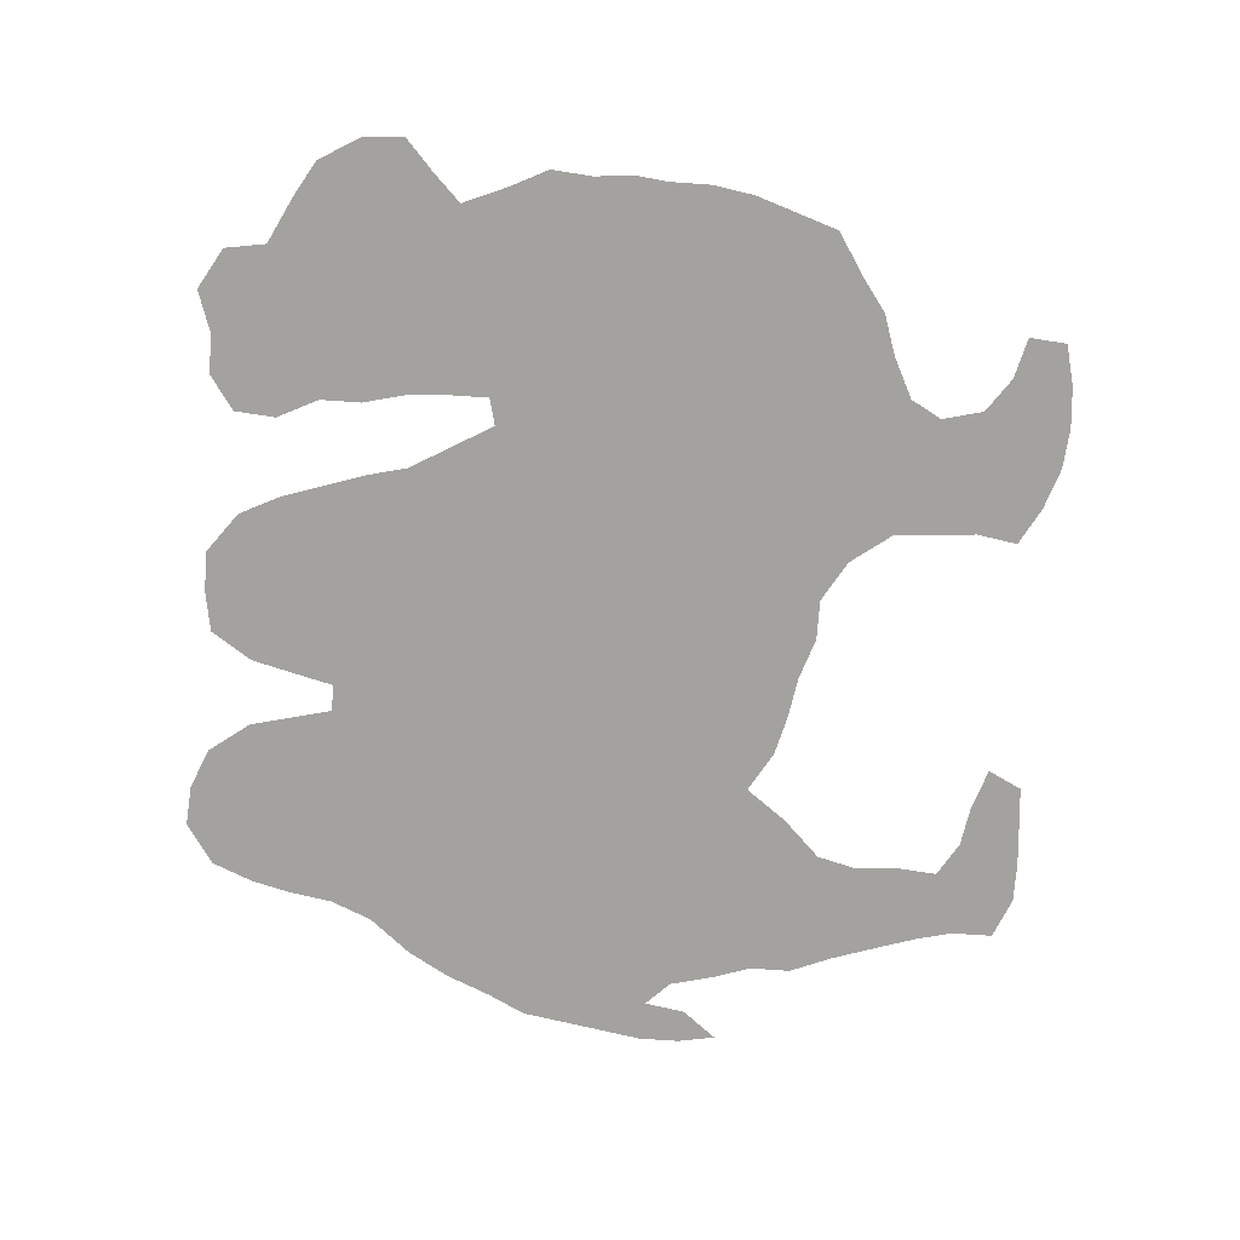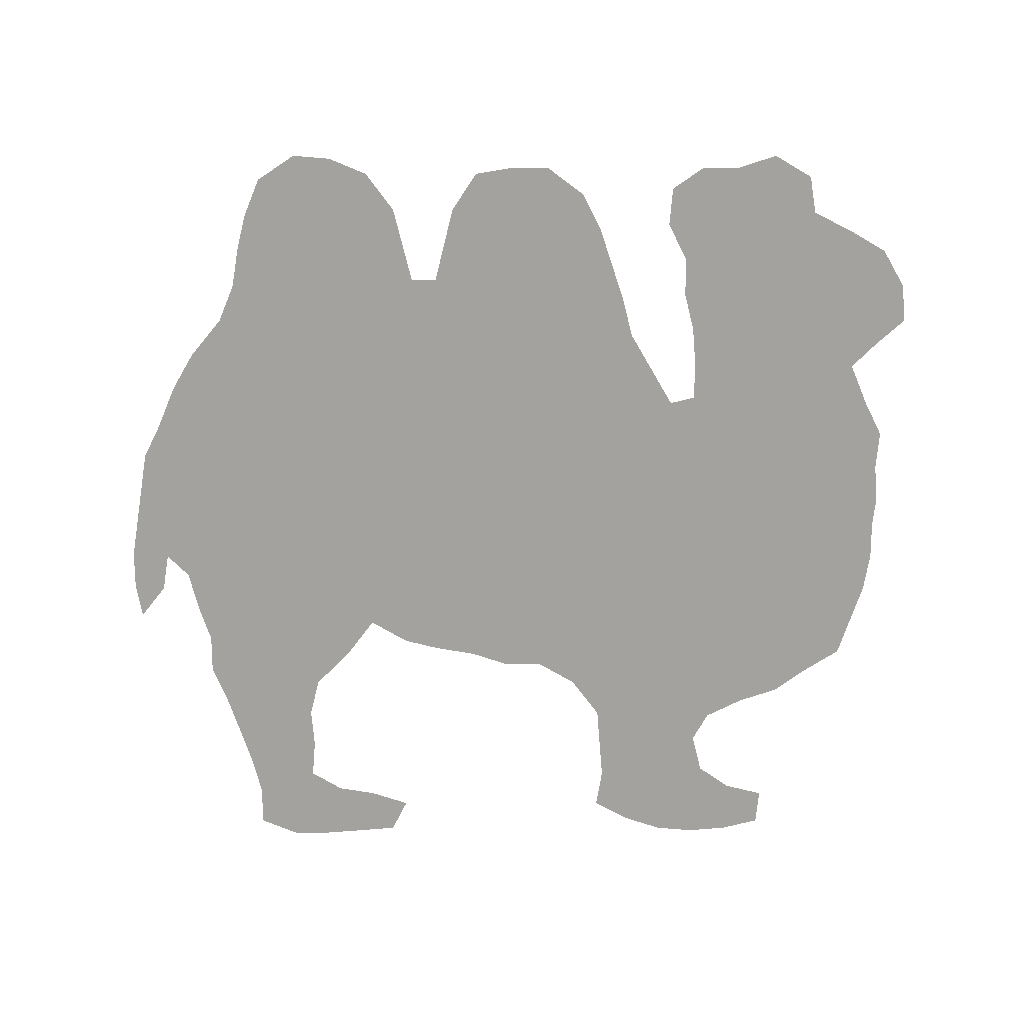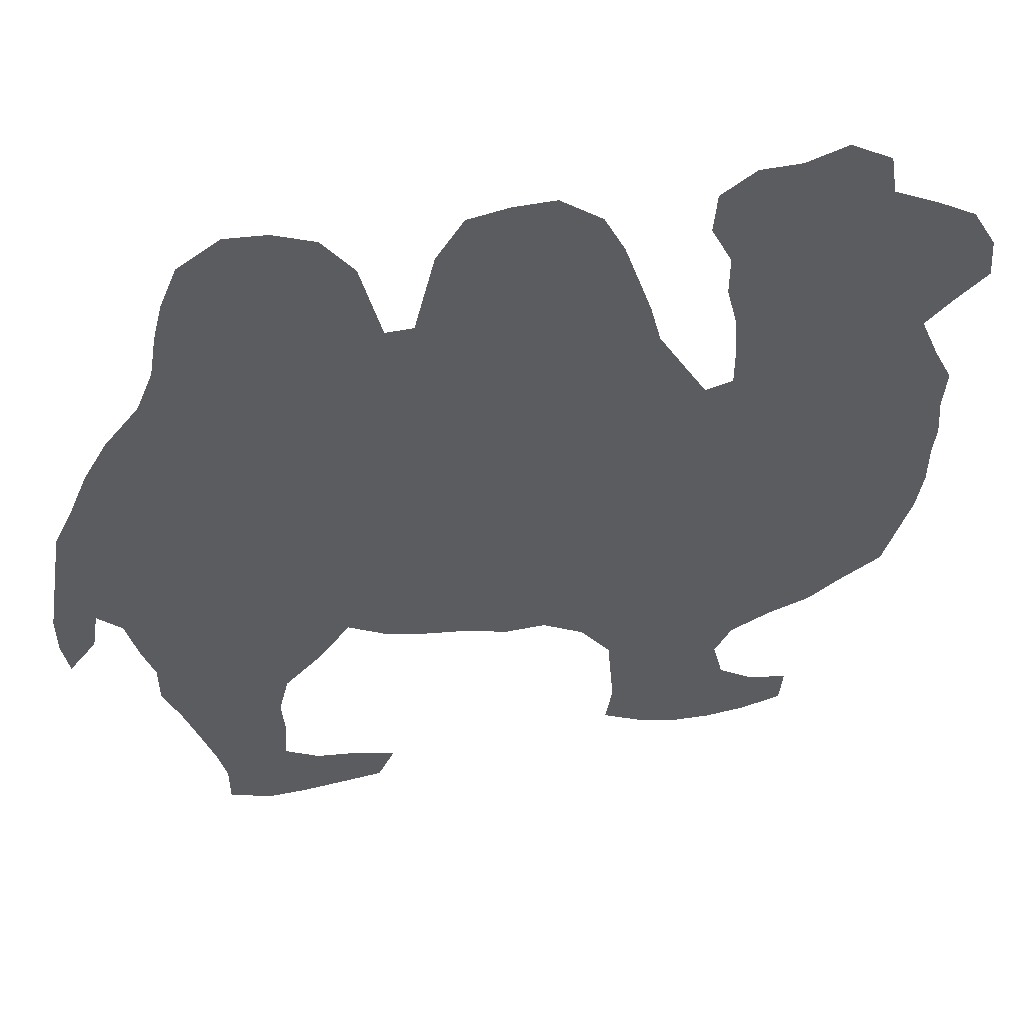
<metadata>
{"format":"obj","ext":"obj","renderer":"f3d","projection":"perspective","resolution":1024,"background":"white","views":[{"elev":-72.6,"azim":-94.1,"up":"+Z"},{"elev":-72.6,"azim":180.0,"up":"+Z"},{"elev":50.8,"azim":167.8,"up":"+Y"}]}
</metadata>
<code>
v 0.02239 0.4813 0
v 0.02612 0.5261 0
v 0.02239 0.5709 0
v 0.04278 0.6114 0
v 0.06343 0.6604 0
v 0.03373 0.6899 0
v 0 0.7201 0
v 0.003731 0.7649 0
v 0.02985 0.8097 0
v 0.07036 0.8335 0
v 0.1194 0.8582 0
v 0.1269 0.903 0
v 0.1716 0.9291 0
v 0.2164 0.9142 0
v 0.2612 0.9142 0
v 0.2985 0.8881 0
v 0.3022 0.8433 0
v 0.2798 0.7985 0
v 0.2798 0.7537 0
v 0.2687 0.709 0
v 0.2652 0.6683 0
v 0.2649 0.6194 0
v 0.2948 0.6119 0
v 0.3214 0.6575 0
v 0.347 0.7015 0
v 0.3583 0.7466 0
v 0.3732 0.7915 0
v 0.3881 0.8358 0
v 0.4104 0.8806 0
v 0.4552 0.9142 0
v 0.5 0.9142 0
v 0.5448 0.9067 0
v 0.5746 0.8619 0
v 0.5848 0.8212 0
v 0.597 0.7724 0
v 0.6269 0.7724 0
v 0.6391 0.8212 0
v 0.6492 0.8619 0
v 0.6828 0.9067 0
v 0.7276 0.9254 0
v 0.7724 0.9291 0
v 0.8172 0.8992 0
v 0.8358 0.8545 0
v 0.8461 0.8139 0
v 0.8545 0.7649 0
v 0.8731 0.7201 0
v 0.9104 0.6754 0
v 0.9366 0.6306 0
v 0.9572 0.5816 0
v 0.9776 0.541 0
v 0.9844 0.5003 0
v 0.9919 0.4555 0
v 1 0.4067 0
v 1 0.3619 0
v 0.9925 0.3209 0
v 0.9627 0.3582 0
v 0.9552 0.403 0
v 0.9291 0.3769 0
v 0.9166 0.3279 0
v 0.903 0.2873 0
v 0.903 0.2425 0
v 0.8845 0.1981 0
v 0.8666 0.1449 0
v 0.8531 0.1034 0
v 0.8433 0.06343 0
v 0.8433 0.01866 0
v 0.7985 0 0
v 0.7546 1.188e-05 0
v 0.7099 0.00362 0
v 0.6642 0.007463 0
v 0.6455 0.04478 0
v 0.6903 0.0597 0
v 0.7351 0.06716 0
v 0.7724 0.08955 0
v 0.7687 0.1343 0
v 0.7724 0.1791 0
v 0.7612 0.2239 0
v 0.7201 0.2649 0
v 0.6866 0.3097 0
v 0.6418 0.2836 0
v 0.6012 0.2733 0
v 0.5522 0.2649 0
v 0.5075 0.25 0
v 0.4627 0.25 0
v 0.4179 0.2239 0
v 0.3843 0.1791 0
v 0.3807 0.1351 0
v 0.3769 0.08955 0
v 0.3843 0.04478 0
v 0.3433 0.02239 0
v 0.2985 0.007463 0
v 0.2537 0.003731 0
v 0.209 0.007463 0
v 0.1642 0.01866 0
v 0.1605 0.0597 0
v 0.2052 0.0709 0
v 0.2425 0.09702 0
v 0.2537 0.1418 0
v 0.2351 0.1754 0
v 0.1903 0.1978 0
v 0.1455 0.2127 0
v 0.1084 0.2398 0
v 0.06343 0.2687 0
v 0.04878 0.3126 0
v 0.03358 0.3582 0
v 0.02612 0.403 0
v 0.02612 0.4478 0
v 0.04632 0.7472 0
v 0.6113 0.502 0
v 0.4547 0.6988 0
v 0.4506 0.4704 0
v 0.7855 0.5295 0
v 0.7594 0.7338 0
v 0.6466 0.5383 0
v 0.7947 0.4896 0
v 0.7925 0.3727 0
v 0.6333 0.315 0
v 0.3883 0.4306 0
v 0.3431 0.4194 0
v 0.09985 0.7562 0
v 0.1674 0.8815 0
v 0.8236 0.454 0
v 0.4243 0.4409 0
v 0.5086 0.2866 0
v 0.4507 0.7414 0
v 0.2515 0.8691 0
v 0.1255 0.5735 0
v 0.1561 0.6228 0
v 0.05345 0.5634 0
v 0.8123 0.04473 0
v 0.9655 0.4324 0
v 0.8158 0.2737 0
v 0.3134 0.1489 0
v 0.2994 0.09453 0
v 0.2859 0.2239 0
v 0.2485 0.3886 0
v 0.1582 0.2373 0
v 0.09073 0.2904 0
v 0.2109 0.4191 0
v 0.1534 0.4745 0
v 0.7505 0.8575 0
v 0.7374 0.7734 0
v 0.4887 0.7702 0
v 0.1954 0.781 0
v 0.1399 0.5264 0
v 0.8197 0.2013 0
v 0.7947 0.3341 0
v 0.9528 0.4778 0
v 0.2707 0.05135 0
v 0.2183 0.04364 0
v 0.3198 0.2021 0
v 0.7848 0.8795 0
v 0.485 0.8146 0
v 0.4902 0.8587 0
v 0.17 0.6779 0
v 0.8079 0.09459 0
v 0.7748 0.0453 0
v 0.9795 0.3812 0
v 0.7351 0.8194 0
v 0.4586 0.8793 0
v 0.5278 0.8751 0
v 0.8164 0.1468 0
v 0.7343 0.03148 0
v 0.6945 0.03516 0
v 0.4573 0.5857 0
v 0.3839 0.6776 0
v 0.3741 0.5573 0
v 0.6938 0.6499 0
v 0.6855 0.7489 0
v 0.6462 0.6423 0
v 0.7402 0.4272 0
v 0.6046 0.6388 0
v 0.3498 0.5131 0
v 0.08233 0.7078 0
v 0.7478 0.3837 0
v 0.8233 0.3117 0
v 0.4706 0.3631 0
v 0.344 0.07875 0
v 0.4895 0.6769 0
v 0.5024 0.72 0
v 0.5275 0.6734 0
v 0.1976 0.5986 0
v 0.08602 0.5305 0
v 0.4673 0.3092 0
v 0.4928 0.4034 0
v 0.524 0.4312 0
v 0.8702 0.3252 0
v 0.2969 0.4081 0
v 0.2668 0.4955 0
v 0.2792 0.1299 0
v 0.1496 0.3461 0
v 0.2332 0.519 0
v 0.2192 0.5567 0
v 0.3413 0.6181 0
v 0.5296 0.7552 0
v 0.1657 0.8267 0
v 0.342 0.1196 0
v 0.7565 0.3408 0
v 0.9495 0.5247 0
v 0.879 0.5351 0
v 0.8711 0.4774 0
v 0.3881 0.6331 0
v 0.3662 0.2253 0
v 0.2721 0.5589 0
v 0.7723 0.2599 0
v 0.7097 0.3526 0
v 0.1185 0.6669 0
v 0.1336 0.7178 0
v 0.6831 0.8308 0
v 0.6518 0.7209 0
v 0.5941 0.3842 0
v 0.5262 0.4939 0
v 0.5206 0.3752 0
v 0.5363 0.615 0
v 0.7003 0.5234 0
v 0.665 0.4286 0
v 0.8322 0.6343 0
v 0.8298 0.7246 0
v 0.4905 0.4513 0
v 0.6297 0.408 0
v 0.4239 0.3436 0
v 0.377 0.3267 0
v 0.116 0.8072 0
v 0.8517 0.5882 0
v 0.8206 0.7716 0
v 0.6316 0.4568 0
v 0.6106 0.6867 0
v 0.08279 0.5811 0
v 0.09981 0.6213 0
v 0.2132 0.6428 0
v 0.6603 0.4871 0
v 0.7711 0.2963 0
v 0.2447 0.2127 0
v 0.2788 0.303 0
v 0.2291 0.2894 0
v 0.3275 0.3139 0
v 0.1206 0.3759 0
v 0.1044 0.4586 0
v 0.122 0.4205 0
v 0.1845 0.3133 0
v 0.7877 0.7562 0
v 0.4032 0.7165 0
v 0.4476 0.7881 0
v 0.879 0.3723 0
v 0.8307 0.3994 0
v 0.8629 0.4235 0
v 0.5307 0.7982 0
v 0.3212 0.05087 0
v 0.4404 0.8374 0
v 0.2198 0.6937 0
v 0.2303 0.7415 0
v 0.1817 0.7304 0
v 0.1485 0.7709 0
v 0.6844 0.7915 0
v 0.7852 0.7971 0
v 0.7927 0.8358 0
v 0.4587 0.6468 0
v 0.6962 0.4834 0
v 0.7579 0.691 0
v 0.81 0.5597 0
v 0.8901 0.4401 0
v 0.1879 0.516 0
v 0.5944 0.4428 0
v 0.3499 0.1688 0
v 0.6679 0.3812 0
v 0.737 0.8935 0
v 0.7042 0.8635 0
v 0.07174 0.7908 0
v 0.4045 0.4891 0
v 0.1619 0.3942 0
v 0.92 0.5483 0
v 0.4099 0.8033 0
v 0.2363 0.3378 0
v 0.3349 0.3658 0
v 0.0987 0.3351 0
v 0.1982 0.3673 0
v 0.1524 0.2722 0
v 0.4493 0.5229 0
v 0.4285 0.6256 0
v 0.6825 0.6096 0
v 0.701 0.6964 0
v 0.7719 0.4574 0
v 0.631 0.5958 0
v 0.602 0.5585 0
v 0.359 0.4655 0
v 0.2175 0.825 0
v 0.4587 0.4164 0
v 0.8437 0.5479 0
v 0.2586 0.4433 0
v 0.3104 0.466 0
v 0.1293 0.2999 0
v 0.2128 0.4715 0
v 0.5951 0.33 0
v 0.5591 0.3048 0
v 0.5545 0.4517 0
v 0.5621 0.5739 0
v 0.49 0.5398 0
v 0.5294 0.5537 0
v 0.7289 0.4732 0
v 0.7653 0.5729 0
v 0.8101 0.6797 0
v 0.7168 0.5731 0
v 0.8819 0.6304 0
v 0.495 0.6297 0
v 0.6295 0.3607 0
v 0.7915 0.7154 0
v 0.421 0.2965 0
v 0.3798 0.3791 0
v 0.7342 0.6582 0
v 0.9033 0.5868 0
v 0.3279 0.5676 0
v 0.5153 0.33 0
v 0.4245 0.3921 0
v 0.2223 0.2431 0
v 0.8079 0.239 0
v 0.2647 0.2591 0
v 0.3191 0.2597 0
v 0.37 0.2784 0
v 0.2867 0.3539 0
v 0.0762 0.3827 0
v 0.2786 0.1783 0
v 0.1907 0.2597 0
v 0.1103 0.4944 0
v 0.2418 0.7855 0
v 0.8577 0.243 0
v 0.5339 0.836 0
v 0.3055 0.5211 0
v 0.7864 0.4154 0
v 0.1702 0.5655 0
v 0.1716 0.4367 0
v 0.9132 0.5002 0
v 0.8461 0.1726 0
v 0.9224 0.4504 0
v 0.8324 0.5091 0
v 0.2042 0.8643 0
v 0.3555 0.6571 0
v 0.06412 0.4834 0
v 0.7286 0.3111 0
v 0.2594 0.8266 0
v 0.8563 0.2867 0
v 0.4072 0.761 0
v 0.06939 0.4302 0
v 0.408 0.2563 0
v 0.2354 0.5953 0
v 0.3873 0.5255 0
v 0.9072 0.4083 0
v 0.5621 0.7732 0
v 0.3689 0.5945 0
v 0.4179 0.5467 0
v 0.4211 0.6691 0
v 0.4089 0.5904 0
v 0.06489 0.3483 0
v 0.7263 0.7285 0
v 0.6595 0.6798 0
v 0.5576 0.3537 0
v 0.5713 0.4864 0
v 0.5584 0.4052 0
v 0.5812 0.6079 0
v 0.5621 0.7178 0
v 0.5684 0.6596 0
v 0.4836 0.496 0
v 0.5661 0.5286 0
v 0.4997 0.5854 0
v 0.7051 0.4013 0
v 0.752 0.5021 0
v 0.6984 0.4458 0
v 0.797 0.6028 0
v 0.8576 0.6767 0
v 0.7805 0.6454 0
v 0.6743 0.5684 0
v 0.7427 0.5399 0
v 0.7388 0.6151 0
v 0.6089 0.7313 0
v 0.666 0.3426 0
v 0.8349 0.354 0
f 6 174 108
f 6 108 7
f 194 311 348
f 210 227 354
f 248 134 149
f 231 226 216
f 11 121 12
f 57 333 346
f 82 124 83
f 11 196 121
f 192 193 262
f 183 127 228
f 65 130 66
f 79 117 80
f 133 321 190
f 94 150 95
f 23 204 311
f 102 291 138
f 100 137 101
f 339 286 324
f 204 193 192
f 141 256 152
f 36 373 210
f 15 126 16
f 2 129 3
f 49 271 199
f 259 309 369
f 178 134 248
f 88 178 89
f 149 97 150
f 264 151 133
f 40 266 41
f 113 259 306
f 153 247 326
f 304 165 363
f 5 207 174
f 65 156 130
f 54 158 55
f 54 53 158
f 142 113 241
f 361 219 212
f 204 192 189
f 159 256 141
f 29 160 30
f 31 161 32
f 31 160 154
f 29 249 160
f 63 332 162
f 162 75 156
f 68 157 163
f 69 163 164
f 70 164 71
f 108 9 8
f 108 268 9
f 5 174 6
f 108 8 7
f 53 131 158
f 185 213 186
f 179 304 181
f 110 257 179
f 231 216 366
f 113 353 259
f 261 201 246
f 139 330 270
f 39 267 266
f 266 267 141
f 108 120 268
f 121 13 12
f 121 14 13
f 339 18 17
f 320 239 342
f 124 84 83
f 311 204 327
f 132 232 205
f 315 205 77
f 4 228 229
f 128 182 230
f 122 328 245
f 5 229 207
f 130 67 66
f 62 332 63
f 52 131 53
f 51 148 52
f 117 81 80
f 147 198 232
f 132 176 232
f 59 187 60
f 87 197 88
f 87 264 197
f 93 150 94
f 150 96 95
f 27 272 28
f 119 274 308
f 137 102 101
f 138 291 275
f 103 138 104
f 191 270 237
f 133 190 134
f 197 133 134
f 197 264 133
f 38 209 267
f 41 266 152
f 113 306 241
f 242 110 125
f 131 333 57
f 286 144 324
f 126 17 16
f 14 126 15
f 129 4 3
f 337 183 2
f 126 286 339
f 244 375 187
f 122 282 328
f 201 122 246
f 58 346 244
f 49 199 50
f 52 148 131
f 50 199 51
f 90 248 91
f 134 190 97
f 248 90 89
f 150 97 96
f 92 150 93
f 91 149 92
f 92 149 150
f 133 151 321
f 85 203 86
f 151 135 321
f 39 266 40
f 152 42 41
f 152 43 42
f 143 195 247
f 134 97 149
f 243 153 249
f 323 337 238
f 160 249 154
f 250 230 21
f 155 250 252
f 120 253 223
f 120 208 253
f 18 324 19
f 61 325 62
f 340 132 325
f 64 156 65
f 156 74 157
f 130 157 67
f 130 156 157
f 158 56 55
f 158 57 56
f 158 131 57
f 169 142 254
f 37 254 209
f 142 241 255
f 159 255 256
f 248 149 91
f 37 209 38
f 267 209 159
f 160 31 30
f 161 33 32
f 154 153 326
f 31 154 161
f 161 154 326
f 156 75 74
f 162 76 75
f 162 146 76
f 63 162 64
f 64 162 156
f 68 163 69
f 67 157 68
f 157 74 73
f 163 157 73
f 164 73 72
f 164 163 73
f 69 164 70
f 164 72 71
f 269 111 278
f 279 351 165
f 350 202 279
f 283 114 370
f 281 168 309
f 328 282 171
f 172 358 283
f 174 120 108
f 242 350 110
f 268 120 223
f 198 116 175
f 287 177 185
f 199 271 331
f 268 223 10
f 110 180 125
f 216 220 265
f 263 211 220
f 2 183 129
f 129 183 228
f 207 229 128
f 219 185 186
f 173 290 285
f 290 289 188
f 275 191 237
f 292 140 330
f 189 292 289
f 169 353 142
f 125 180 143
f 143 180 195
f 259 281 309
f 271 200 331
f 331 200 201
f 203 317 151
f 24 194 336
f 243 143 153
f 114 231 215
f 181 304 214
f 247 34 326
f 207 155 208
f 174 208 120
f 174 207 208
f 111 287 219
f 209 254 159
f 339 324 18
f 23 22 204
f 256 43 152
f 249 153 154
f 294 81 293
f 295 357 263
f 356 212 295
f 296 362 284
f 359 360 227
f 363 165 297
f 358 214 296
f 212 297 361
f 265 374 206
f 299 171 282
f 215 258 299
f 300 112 260
f 301 217 368
f 218 306 301
f 372 280 302
f 367 372 300
f 371 302 215
f 47 368 303
f 334 260 112
f 227 170 354
f 179 181 180
f 179 257 304
f 215 231 258
f 211 293 305
f 336 194 202
f 265 220 305
f 86 264 87
f 346 261 246
f 60 340 325
f 223 11 10
f 310 224 200
f 191 276 270
f 303 217 224
f 121 335 14
f 334 115 122
f 311 167 348
f 269 285 118
f 355 312 294
f 347 359 35
f 281 169 210
f 312 184 124
f 313 308 221
f 287 123 313
f 24 336 25
f 25 166 242
f 243 341 125
f 204 189 327
f 1 107 337
f 127 183 145
f 89 178 248
f 1 337 2
f 177 184 312
f 127 329 128
f 129 228 4
f 229 127 128
f 229 228 127
f 230 22 21
f 230 182 344
f 155 128 230
f 171 364 175
f 4 229 5
f 155 207 128
f 338 79 78
f 232 338 78
f 77 205 78
f 340 176 132
f 132 205 315
f 316 314 233
f 335 196 286
f 222 318 307
f 318 317 203
f 319 273 234
f 317 316 135
f 274 188 319
f 237 320 275
f 238 140 323
f 239 330 140
f 240 291 277
f 235 322 314
f 322 277 137
f 273 136 276
f 218 46 45
f 225 218 45
f 26 242 341
f 341 242 125
f 25 242 26
f 243 125 143
f 342 107 106
f 343 318 203
f 337 323 183
f 22 344 204
f 344 182 193
f 329 127 145
f 167 345 349
f 58 244 59
f 59 244 187
f 175 206 198
f 375 116 147
f 147 116 198
f 332 146 162
f 346 333 261
f 246 122 245
f 244 245 375
f 244 246 245
f 199 148 51
f 203 151 264
f 233 100 99
f 247 347 34
f 247 195 347
f 153 143 247
f 27 341 272
f 272 243 249
f 227 172 170
f 28 249 29
f 250 21 20
f 250 155 230
f 250 20 251
f 252 251 144
f 252 250 251
f 253 144 196
f 223 196 11
f 223 253 196
f 208 155 252
f 253 252 144
f 253 208 252
f 251 20 19
f 36 254 37
f 36 210 169
f 159 254 142
f 255 225 44
f 255 241 225
f 159 142 255
f 114 109 231
f 256 44 43
f 256 255 44
f 267 159 141
f 358 284 283
f 220 226 263
f 308 222 221
f 266 141 152
f 269 118 123
f 38 267 39
f 288 260 334
f 22 230 344
f 217 367 224
f 239 238 342
f 173 269 345
f 146 77 76
f 225 241 218
f 270 239 237
f 190 98 97
f 185 177 213
f 177 221 184
f 273 235 234
f 28 272 249
f 274 236 222
f 308 274 222
f 119 188 274
f 138 275 104
f 139 270 276
f 276 191 240
f 197 178 88
f 273 240 235
f 351 349 165
f 345 269 349
f 350 257 110
f 350 279 257
f 351 167 349
f 257 279 165
f 170 280 168
f 170 283 280
f 169 281 353
f 281 354 168
f 281 210 354
f 112 365 115
f 284 109 114
f 283 284 114
f 170 172 283
f 285 119 118
f 335 286 126
f 184 221 307
f 311 327 173
f 166 350 242
f 115 282 122
f 123 287 111
f 219 287 185
f 176 147 232
f 261 333 201
f 269 123 111
f 268 10 9
f 289 136 188
f 224 260 288
f 290 188 119
f 285 290 119
f 327 189 290
f 290 189 289
f 103 102 138
f 262 140 292
f 289 139 136
f 289 292 139
f 189 192 292
f 357 355 211
f 213 312 355
f 362 356 109
f 212 186 295
f 357 213 355
f 263 357 211
f 360 358 172
f 214 298 296
f 359 227 373
f 359 181 360
f 360 214 358
f 227 360 172
f 361 111 219
f 298 297 212
f 362 212 356
f 284 362 109
f 214 304 363
f 297 165 278
f 216 265 364
f 364 265 206
f 215 299 365
f 365 299 282
f 299 366 171
f 299 258 366
f 369 372 367
f 367 300 260
f 218 301 368
f 301 369 217
f 301 306 259
f 302 370 215
f 302 280 370
f 300 371 112
f 300 302 371
f 372 168 280
f 46 368 47
f 303 368 217
f 334 112 115
f 35 373 36
f 35 359 373
f 245 328 116
f 257 165 304
f 219 186 212
f 293 81 117
f 305 293 117
f 220 211 305
f 241 306 218
f 116 328 175
f 336 202 166
f 216 226 220
f 79 206 374
f 374 265 305
f 86 203 264
f 307 343 84
f 221 222 307
f 118 119 308
f 309 168 372
f 60 187 340
f 48 310 49
f 49 310 271
f 271 310 200
f 47 303 48
f 48 303 310
f 310 303 224
f 23 194 24
f 23 311 194
f 311 173 167
f 121 196 335
f 375 245 116
f 146 315 77
f 269 173 285
f 294 82 81
f 294 312 124
f 225 45 44
f 180 359 195
f 184 84 124
f 184 307 84
f 36 169 254
f 294 124 82
f 213 177 312
f 340 187 176
f 123 118 313
f 313 118 308
f 177 313 221
f 177 287 313
f 314 100 233
f 316 233 135
f 325 132 315
f 234 235 316
f 316 235 314
f 317 135 151
f 196 144 286
f 343 203 85
f 307 318 343
f 222 236 318
f 318 236 317
f 188 136 319
f 319 136 273
f 236 234 317
f 317 234 316
f 236 319 234
f 236 274 319
f 352 105 104
f 275 352 104
f 237 239 320
f 191 275 291
f 277 102 137
f 277 291 102
f 240 191 291
f 321 98 190
f 322 137 100
f 314 322 100
f 235 240 322
f 322 240 277
f 136 139 276
f 239 140 238
f 240 273 276
f 206 79 338
f 321 99 98
f 321 233 99
f 321 135 233
f 145 183 323
f 145 323 140
f 324 251 19
f 324 144 251
f 325 146 62
f 325 315 146
f 60 325 61
f 231 109 226
f 326 34 33
f 161 326 33
f 173 327 290
f 328 171 175
f 197 134 178
f 329 182 128
f 193 329 262
f 292 330 139
f 270 330 239
f 192 262 292
f 262 145 140
f 199 331 148
f 333 331 201
f 148 331 333
f 131 148 333
f 62 146 332
f 110 179 180
f 200 288 334
f 201 200 334
f 201 334 122
f 335 126 14
f 336 166 25
f 198 206 338
f 232 198 338
f 205 232 78
f 126 339 17
f 187 375 176
f 26 341 27
f 272 341 243
f 337 107 342
f 343 85 84
f 238 337 342
f 320 106 105
f 320 342 106
f 344 193 204
f 173 345 167
f 329 193 182
f 57 346 58
f 244 346 246
f 347 35 34
f 347 195 359
f 202 348 351
f 194 348 202
f 349 278 165
f 349 269 278
f 166 202 350
f 348 167 351
f 279 202 351
f 275 320 352
f 320 105 352
f 142 353 113
f 259 353 281
f 354 170 168
f 262 329 145
f 355 293 211
f 355 294 293
f 356 263 109
f 356 295 263
f 186 213 357
f 295 186 357
f 358 296 284
f 180 181 359
f 181 214 360
f 200 224 288
f 278 111 361
f 297 278 361
f 298 212 362
f 296 298 362
f 214 363 298
f 298 363 297
f 366 364 171
f 175 364 206
f 371 365 112
f 115 365 282
f 366 216 364
f 366 258 231
f 369 367 217
f 224 367 260
f 218 368 46
f 369 301 259
f 370 114 215
f 370 280 283
f 371 215 365
f 109 263 226
f 369 309 372
f 302 300 372
f 373 227 210
f 79 374 117
f 117 374 305
f 375 147 176

</code>
